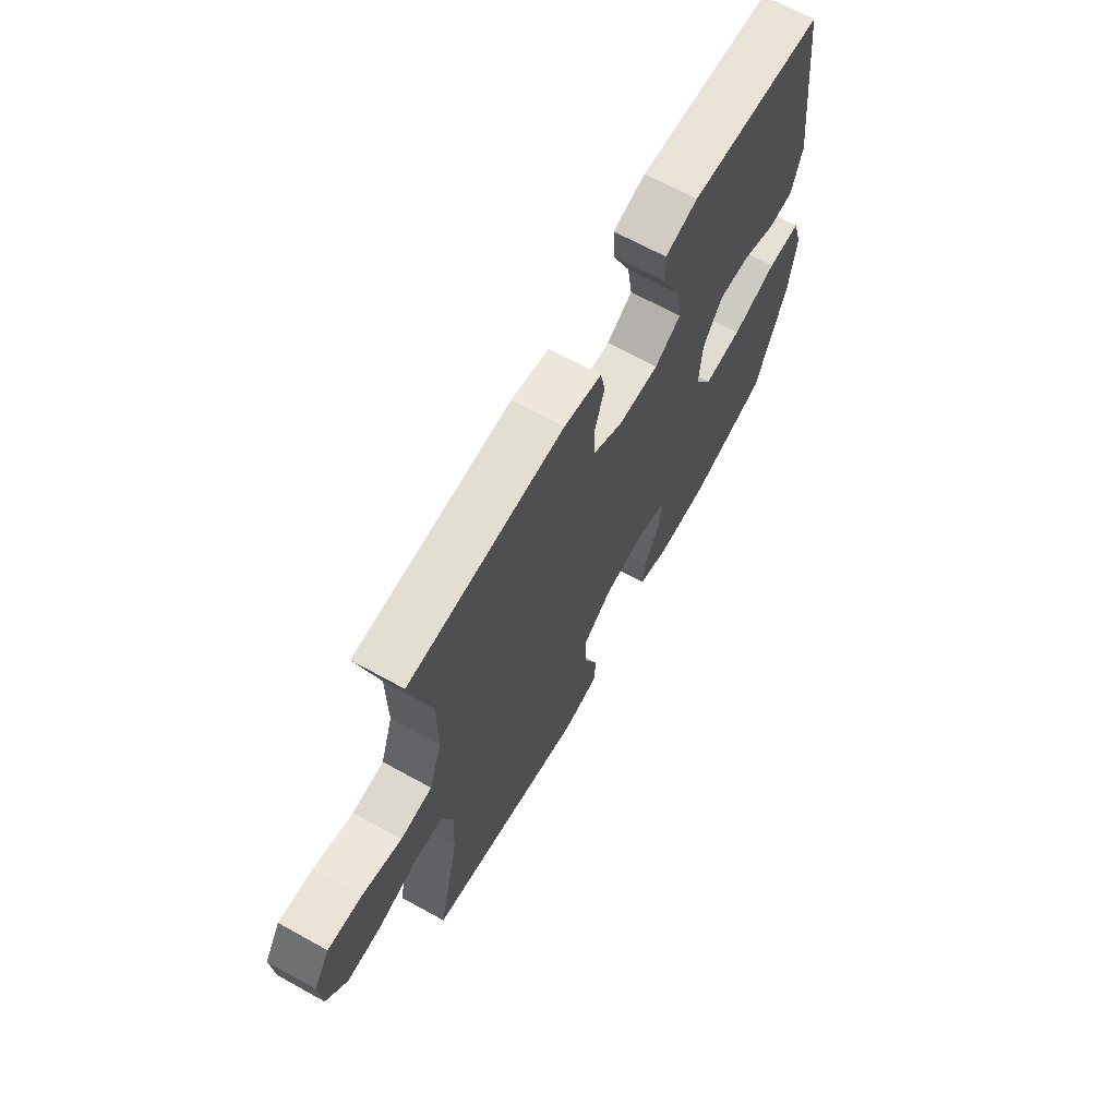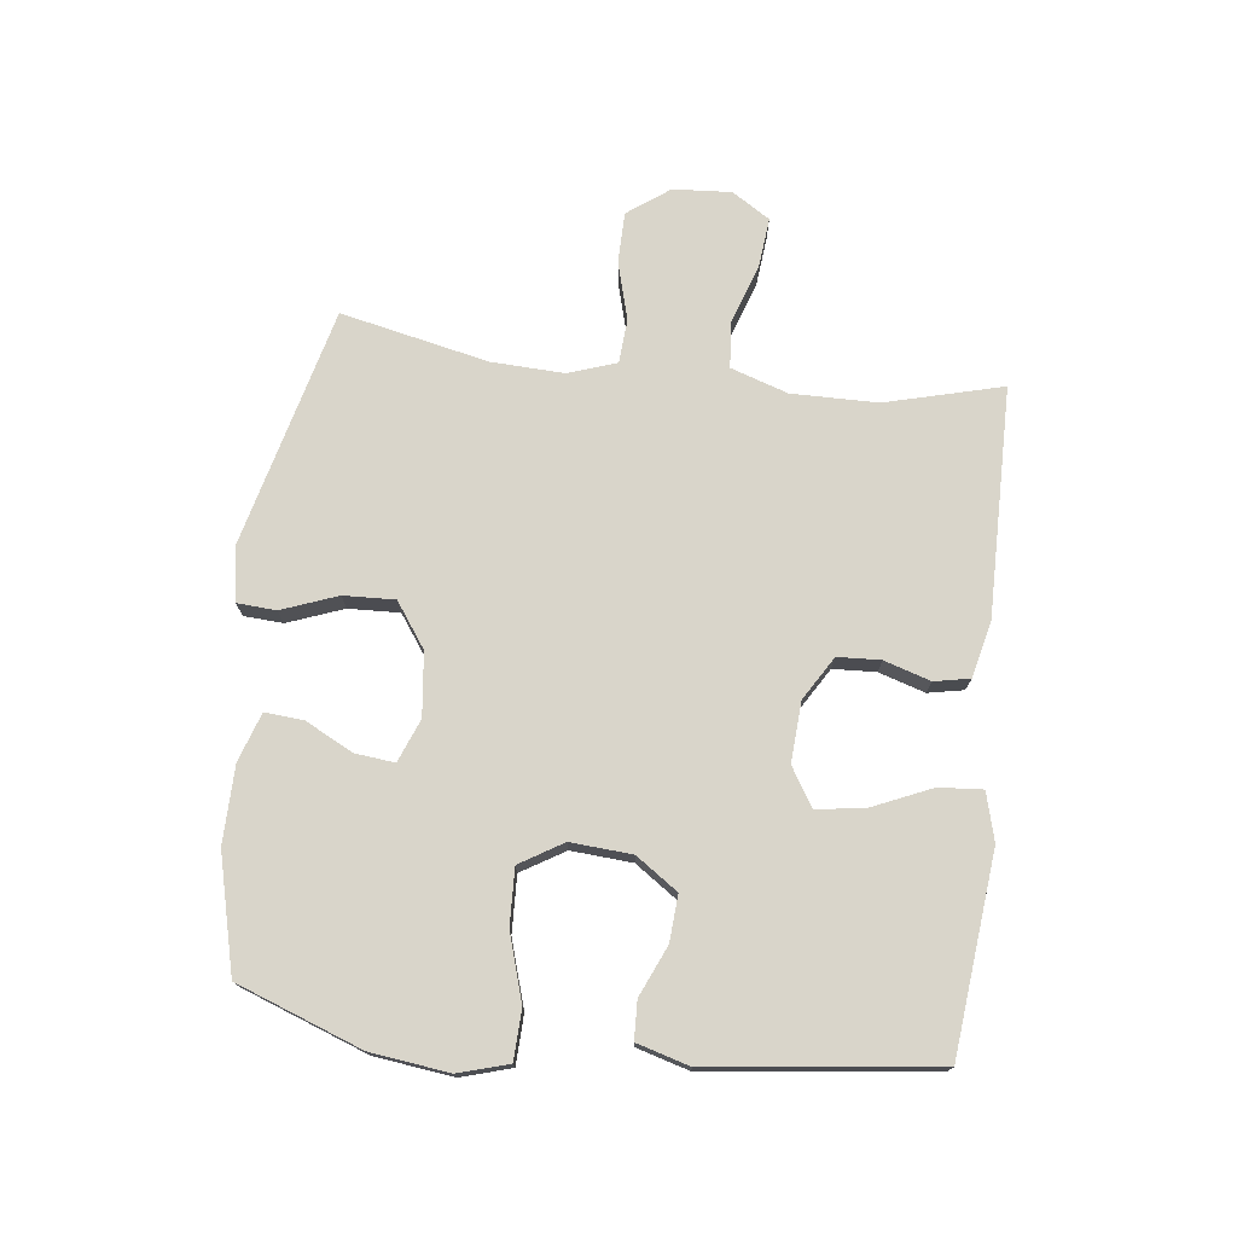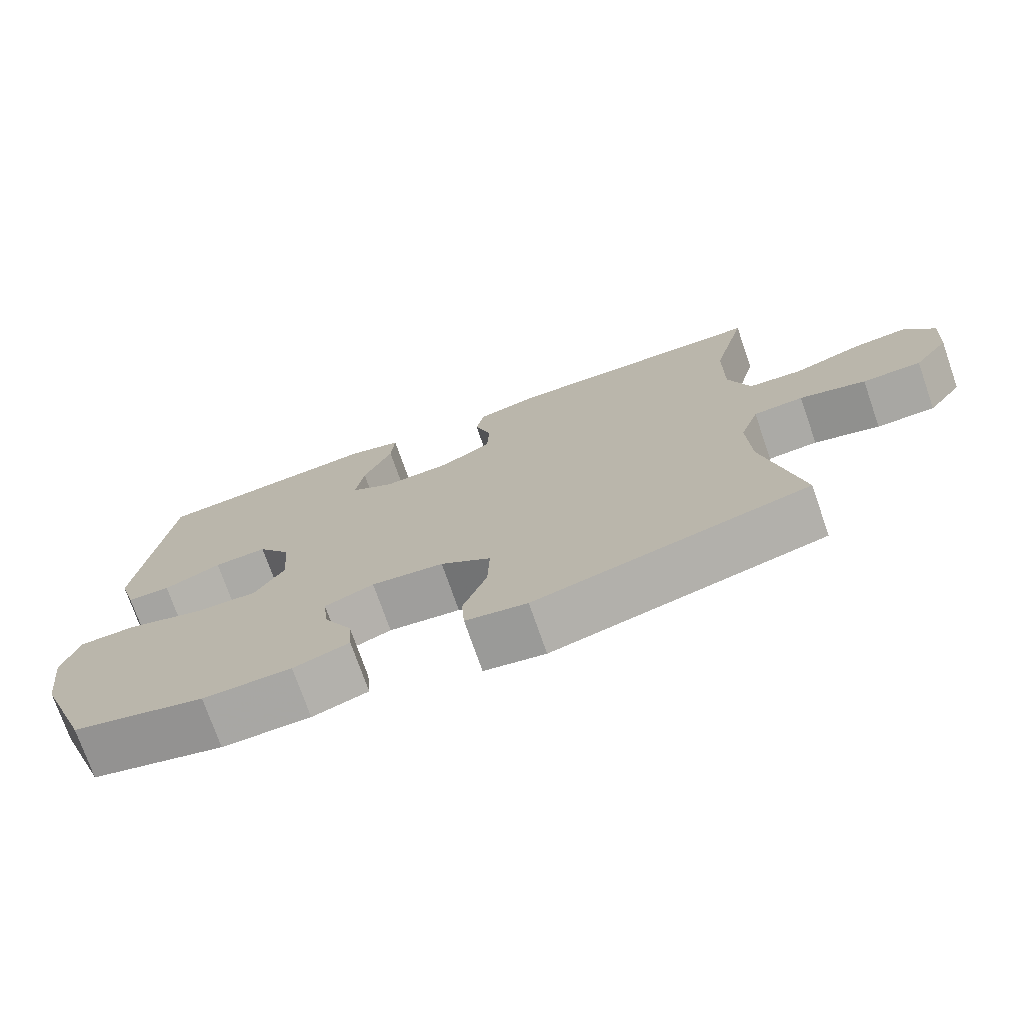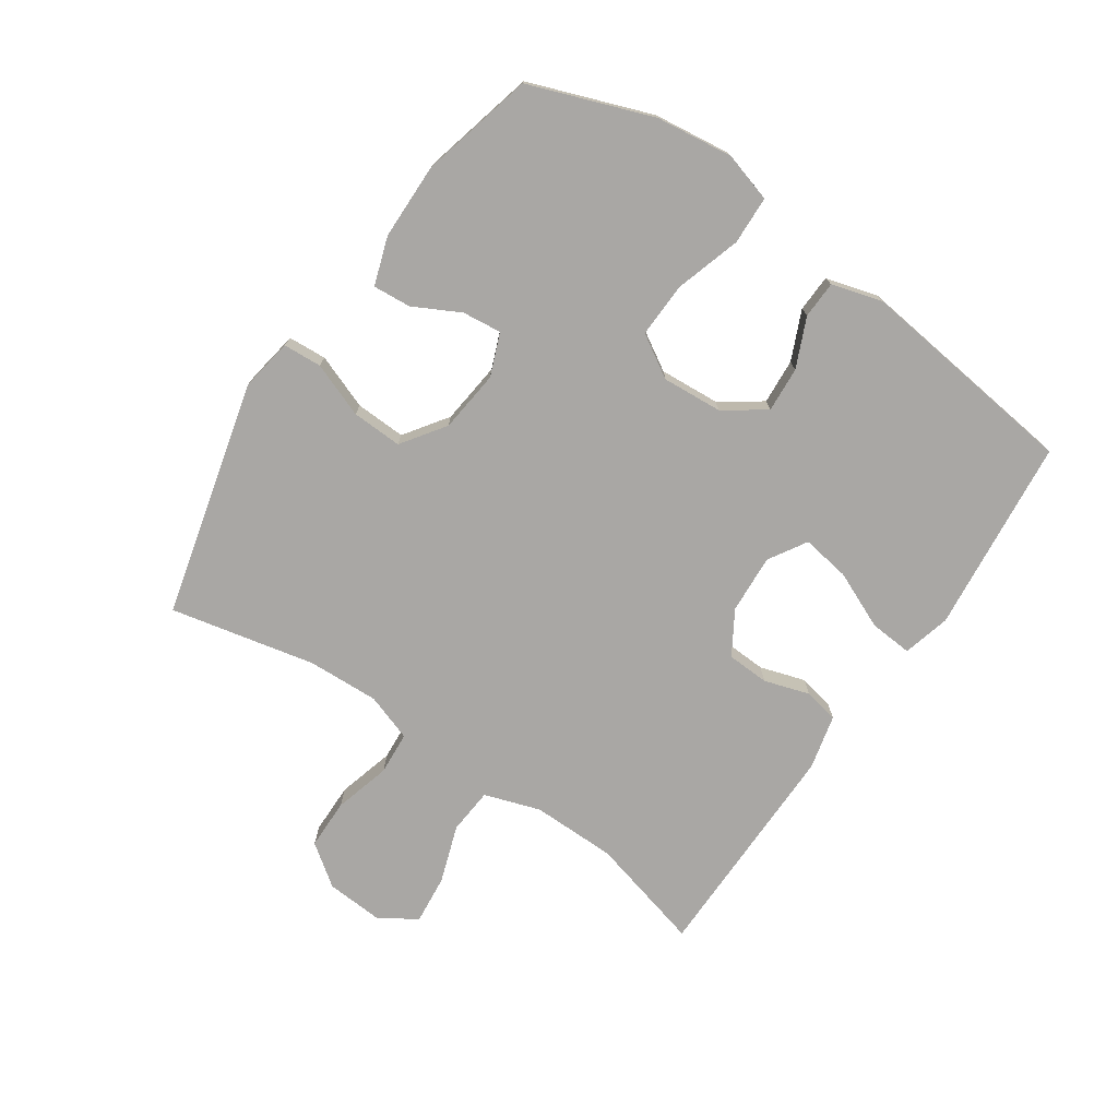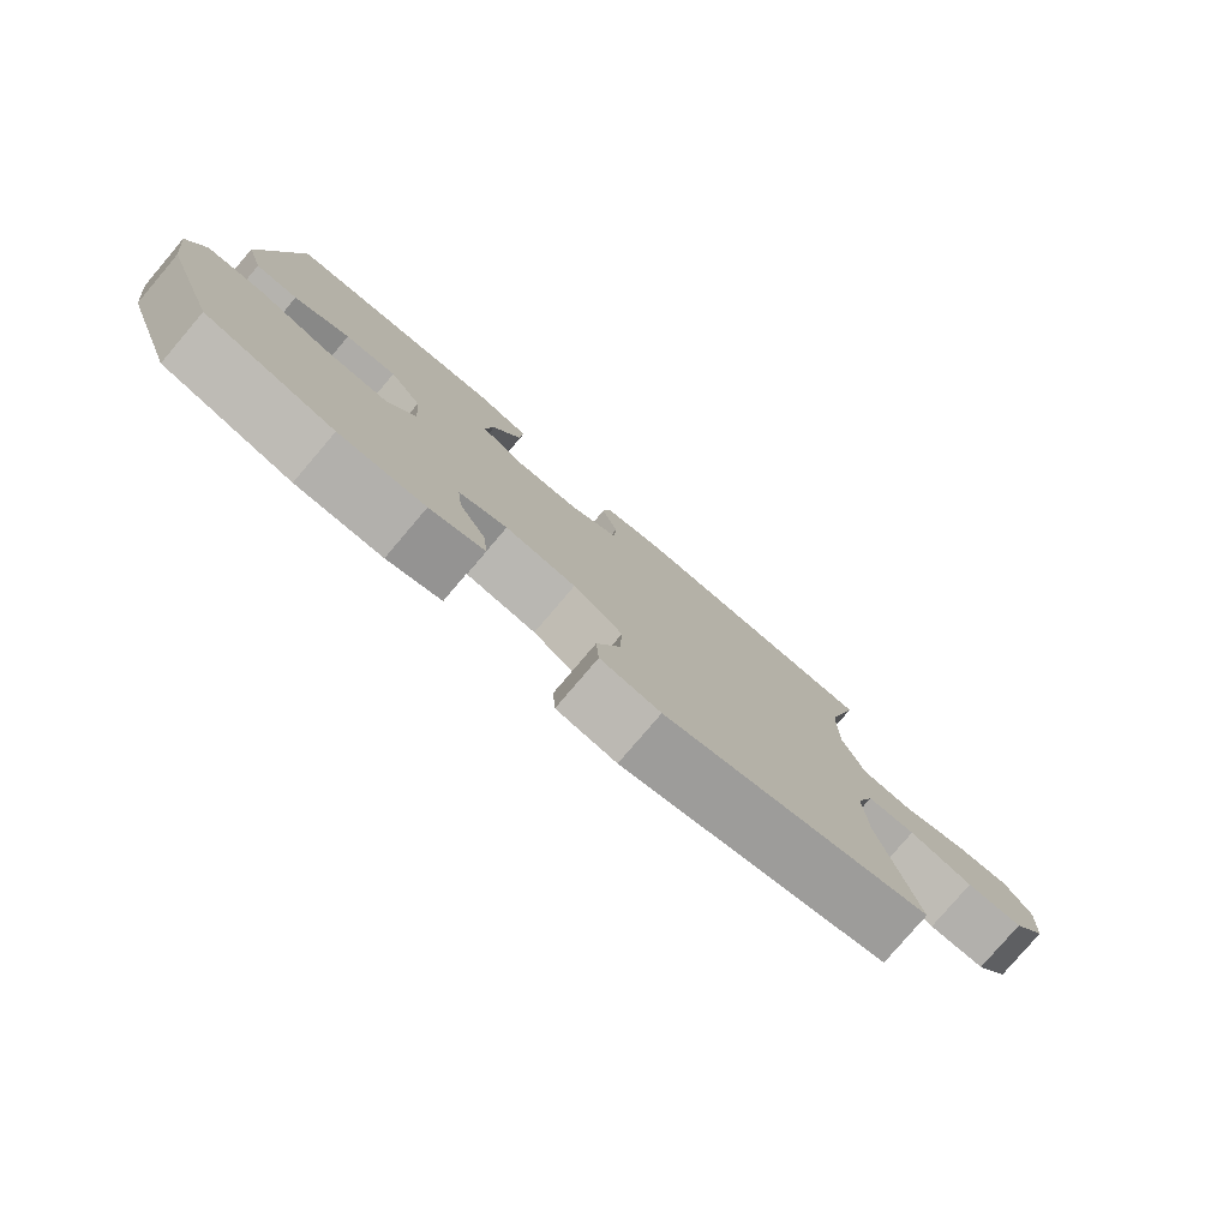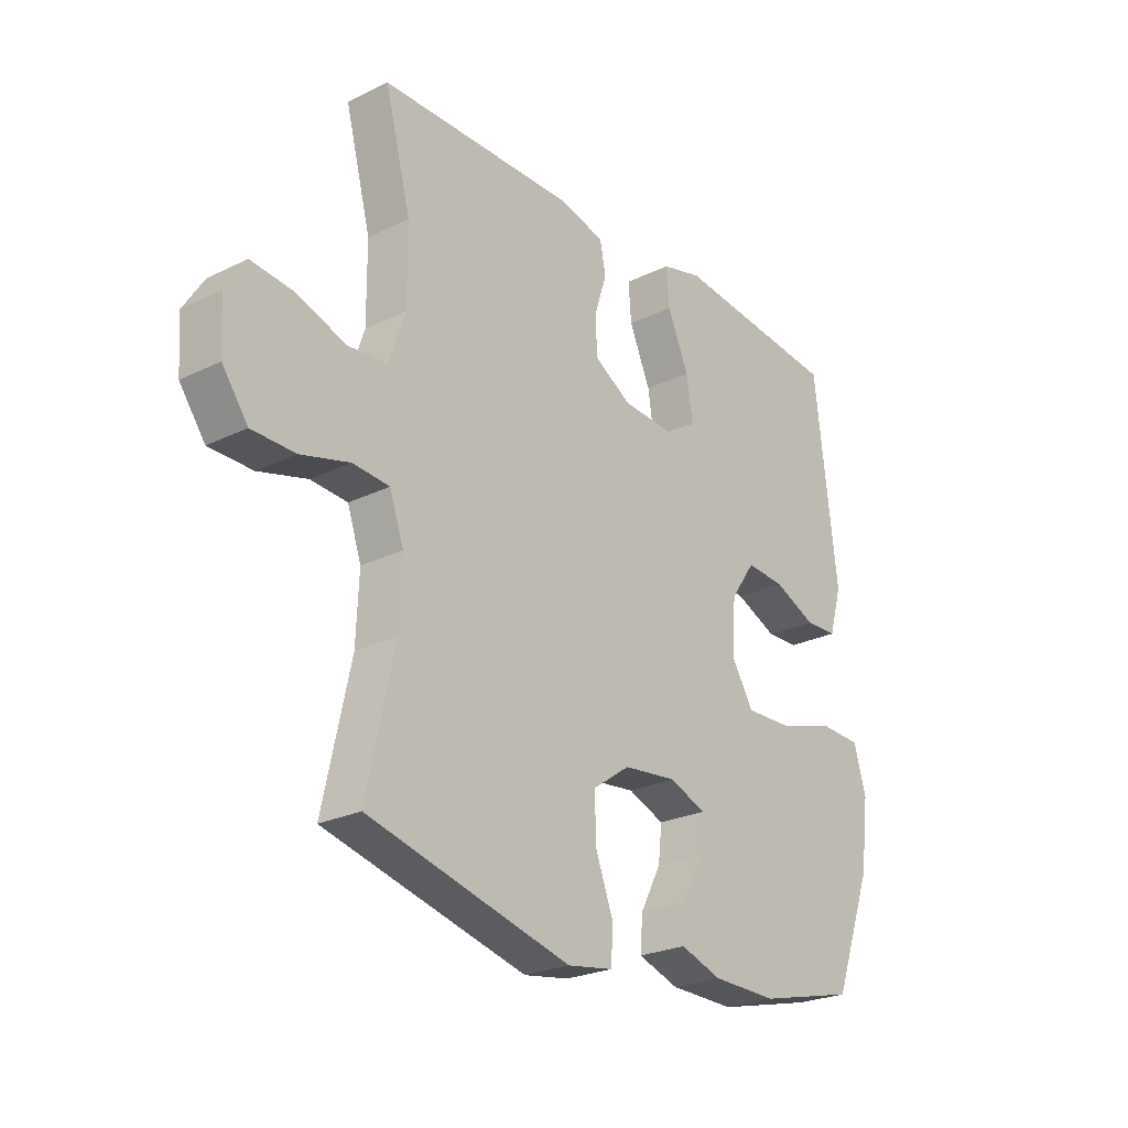
<metadata>
{"format":"obj","ext":"obj","renderer":"f3d","projection":"perspective","resolution":1024,"background":"white","views":[{"elev":67.3,"azim":118.9,"up":"+Z"},{"elev":74.5,"azim":-83.3,"up":"+Y"},{"elev":-74.1,"azim":19.2,"up":"+Z"},{"elev":-74.7,"azim":-124.4,"up":"+Y"},{"elev":-79.2,"azim":-40.4,"up":"+Z"},{"elev":-24.8,"azim":128.6,"up":"+Z"}]}
</metadata>
<code>
v -0.5 0.07 -0.5
v -0.573 0.07 -0.303
v -0.589 0.07 -0.179
v -0.566 0.07 -0.1
v -0.488 0.07 -0.097
v -0.383 0.07 -0.129
v -0.294 0.07 -0.132
v -0.253 0.07 -0.064
v -0.26 0.07 0.033
v -0.306 0.07 0.099
v -0.379 0.07 0.094
v -0.458 0.07 0.059
v -0.518 0.07 0.061
v -0.542 0.07 0.144
v -0.5 0.07 0.5
v -0.309 0.07 0.52
v -0.186 0.07 0.533
v -0.11 0.07 0.513
v -0.115 0.07 0.444
v -0.155 0.07 0.352
v -0.167 0.07 0.274
v -0.106 0.07 0.237
v -0.011 0.07 0.243
v 0.058 0.07 0.285
v 0.061 0.07 0.353
v 0.038 0.07 0.426
v 0.049 0.07 0.482
v 0.137 0.07 0.503
v 0.5 0.07 0.5
v 0.452 0.07 0.315
v 0.451 0.07 0.179
v 0.481 0.07 0.089
v 0.555 0.07 0.083
v 0.648 0.07 0.115
v 0.727 0.07 0.123
v 0.765 0.07 0.063
v 0.759 0.07 -0.029
v 0.711 0.07 -0.095
v 0.63 0.07 -0.096
v 0.539 0.07 -0.071
v 0.47 0.07 -0.076
v 0.444 0.07 -0.152
v 0.449 0.07 -0.267
v 0.5 0.07 -0.5
v 0.122 0.07 -0.596
v 0.037 0.07 -0.582
v 0.033 0.07 -0.52
v 0.066 0.07 -0.432
v 0.069 0.07 -0.351
v -0.001 0.07 -0.302
v -0.101 0.07 -0.291
v -0.169 0.07 -0.318
v -0.162 0.07 -0.381
v -0.123 0.07 -0.456
v -0.118 0.07 -0.517
v -0.195 0.07 -0.543
v -0.317 0.07 -0.545
v -0.5 0 -0.5
v -0.573 0 -0.303
v -0.589 0 -0.179
v -0.566 0 -0.1
v -0.488 0 -0.097
v -0.383 0 -0.129
v -0.294 0 -0.132
v -0.253 0 -0.064
v -0.26 0 0.033
v -0.306 0 0.099
v -0.379 0 0.094
v -0.458 0 0.059
v -0.518 0 0.061
v -0.542 0 0.144
v -0.5 0 0.5
v -0.309 0 0.52
v -0.186 0 0.533
v -0.11 0 0.513
v -0.115 0 0.444
v -0.155 0 0.352
v -0.167 0 0.274
v -0.106 0 0.237
v -0.011 0 0.243
v 0.058 0 0.285
v 0.061 0 0.353
v 0.038 0 0.426
v 0.049 0 0.482
v 0.137 0 0.503
v 0.5 0 0.5
v 0.452 0 0.315
v 0.451 0 0.179
v 0.481 0 0.089
v 0.555 0 0.083
v 0.648 0 0.115
v 0.727 0 0.123
v 0.765 0 0.063
v 0.759 0 -0.029
v 0.711 0 -0.095
v 0.63 0 -0.096
v 0.539 0 -0.071
v 0.47 0 -0.076
v 0.444 0 -0.152
v 0.449 0 -0.267
v 0.5 0 -0.5
v 0.122 0 -0.596
v 0.037 0 -0.582
v 0.033 0 -0.52
v 0.066 0 -0.432
v 0.069 0 -0.351
v -0.001 0 -0.302
v -0.101 0 -0.291
v -0.169 0 -0.318
v -0.162 0 -0.381
v -0.123 0 -0.456
v -0.118 0 -0.517
v -0.195 0 -0.543
v -0.317 0 -0.545
f 53 54 55 56
f 52 53 56 57
f 45 46 47 48
f 43 44 45 48
f 42 43 48 49
f 41 42 49 50
f 37 38 39 40
f 37 40 41
f 36 37 41
f 33 34 35 36
f 32 33 36 41
f 31 32 41 50
f 27 28 29 30
f 25 26 27 30
f 24 25 30 31
f 23 24 31 50
f 17 18 19 20
f 16 17 20 21
f 15 16 21
f 14 15 21
f 11 12 13 14
f 10 11 14 21
f 9 10 21 22
f 3 4 5 6
f 3 6 7
f 2 3 7
f 52 57 1 2
f 51 52 2 7
f 50 51 7 8
f 22 23 50
f 8 9 22 50
f 113 112 111 110
f 114 113 110 109
f 105 104 103 102
f 105 102 101 100
f 106 105 100 99
f 107 106 99 98
f 97 96 95 94
f 98 97 94
f 98 94 93
f 93 92 91 90
f 98 93 90 89
f 107 98 89 88
f 87 86 85 84
f 87 84 83 82
f 88 87 82 81
f 107 88 81 80
f 77 76 75 74
f 78 77 74 73
f 78 73 72
f 78 72 71
f 71 70 69 68
f 78 71 68 67
f 79 78 67 66
f 63 62 61 60
f 64 63 60
f 64 60 59
f 59 58 114 109
f 64 59 109 108
f 65 64 108 107
f 107 80 79
f 107 79 66 65
f 1 58 59 2
f 2 59 60 3
f 3 60 61 4
f 4 61 62 5
f 5 62 63 6
f 6 63 64 7
f 7 64 65 8
f 8 65 66 9
f 9 66 67 10
f 10 67 68 11
f 11 68 69 12
f 12 69 70 13
f 13 70 71 14
f 14 71 72 15
f 15 72 73 16
f 16 73 74 17
f 17 74 75 18
f 18 75 76 19
f 19 76 77 20
f 20 77 78 21
f 21 78 79 22
f 22 79 80 23
f 23 80 81 24
f 24 81 82 25
f 25 82 83 26
f 26 83 84 27
f 27 84 85 28
f 28 85 86 29
f 29 86 87 30
f 30 87 88 31
f 31 88 89 32
f 32 89 90 33
f 33 90 91 34
f 34 91 92 35
f 35 92 93 36
f 36 93 94 37
f 37 94 95 38
f 38 95 96 39
f 39 96 97 40
f 40 97 98 41
f 41 98 99 42
f 42 99 100 43
f 43 100 101 44
f 44 101 102 45
f 45 102 103 46
f 46 103 104 47
f 47 104 105 48
f 48 105 106 49
f 49 106 107 50
f 50 107 108 51
f 51 108 109 52
f 52 109 110 53
f 53 110 111 54
f 54 111 112 55
f 55 112 113 56
f 56 113 114 57
f 57 114 58 1

</code>
